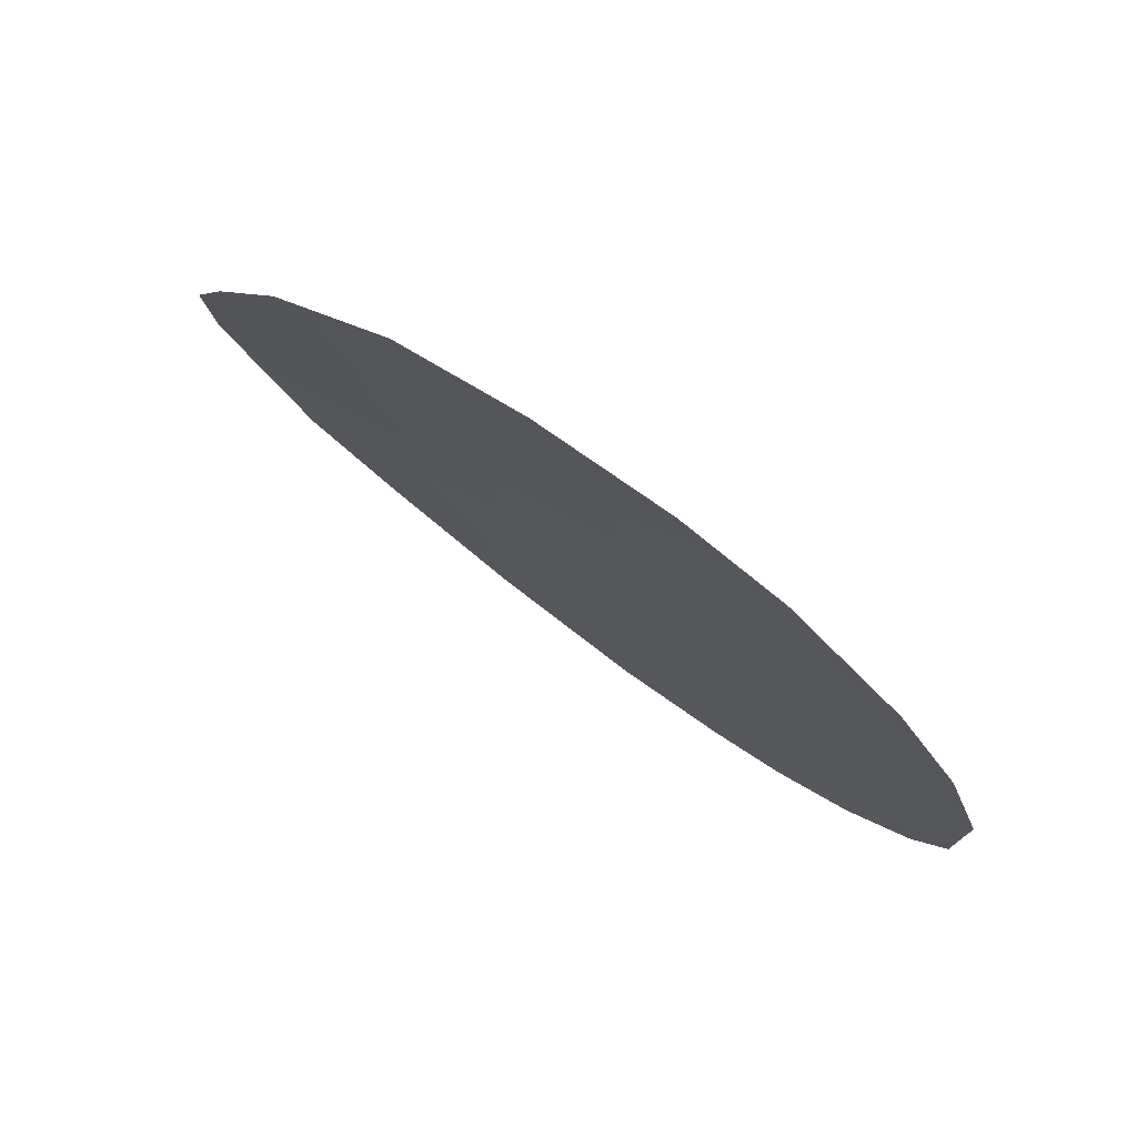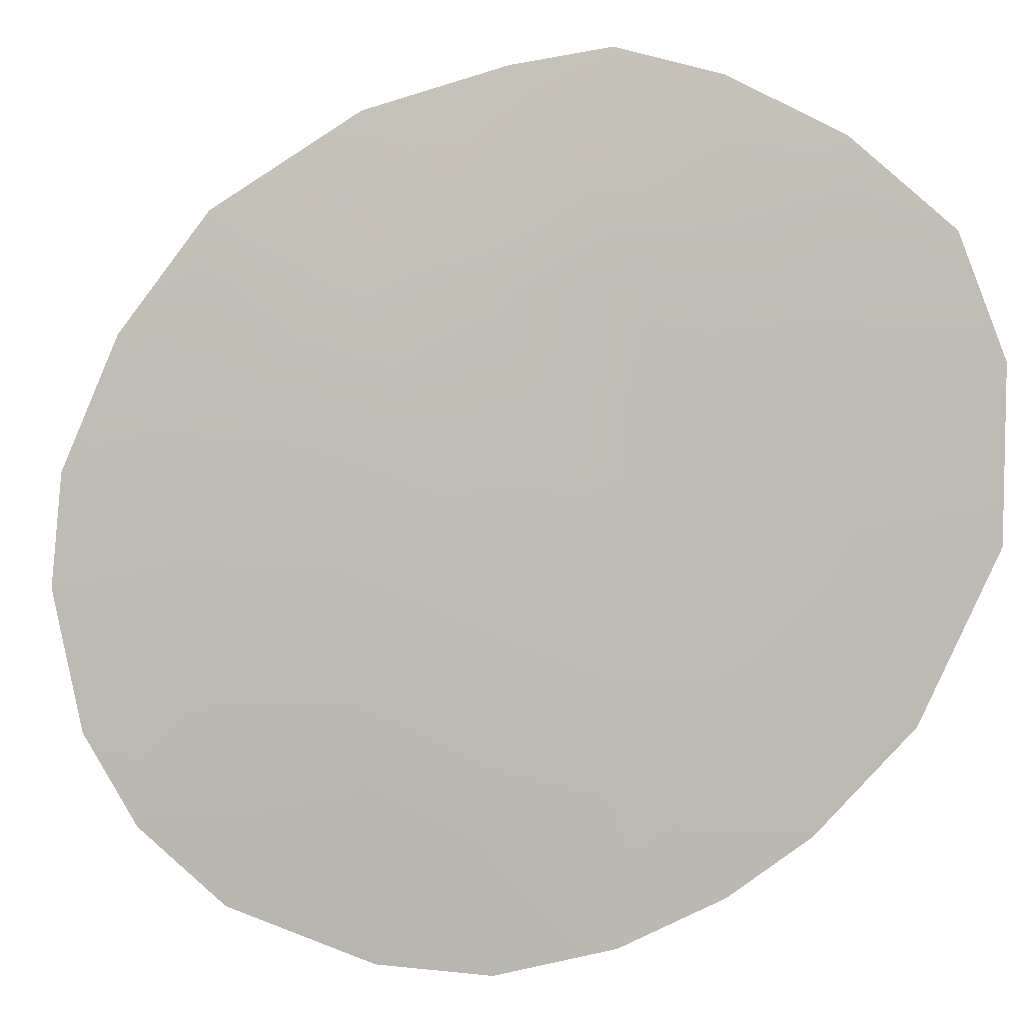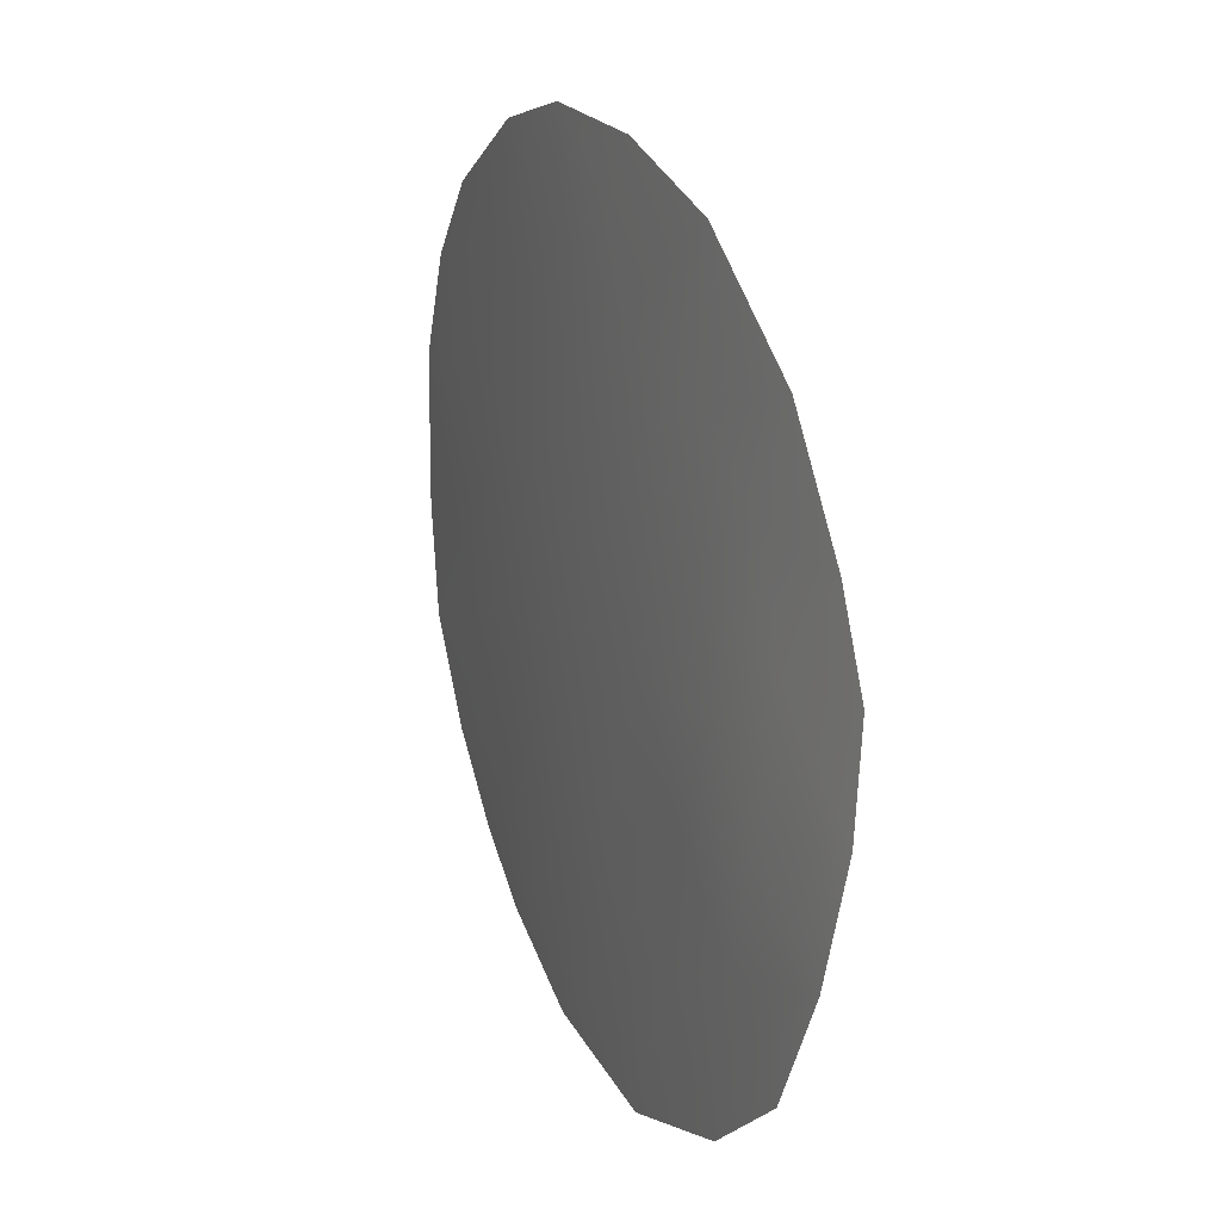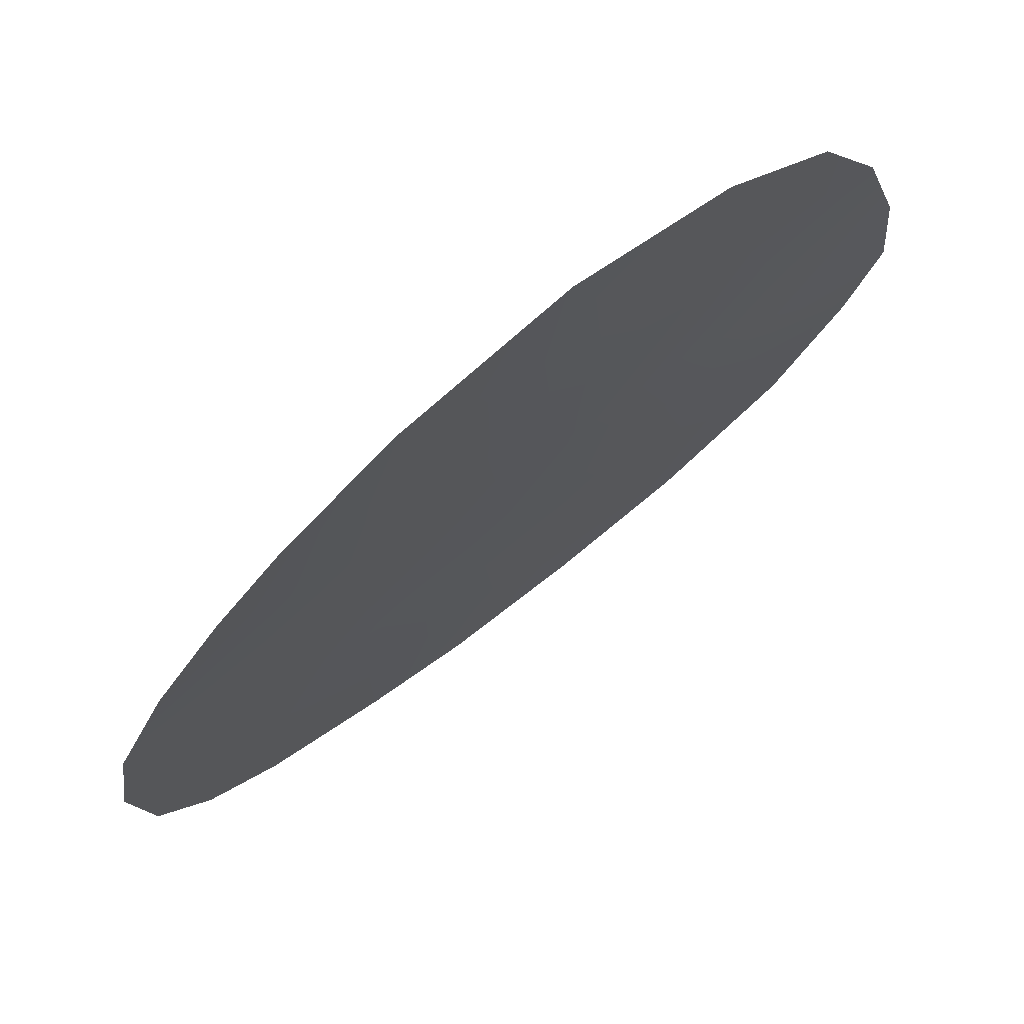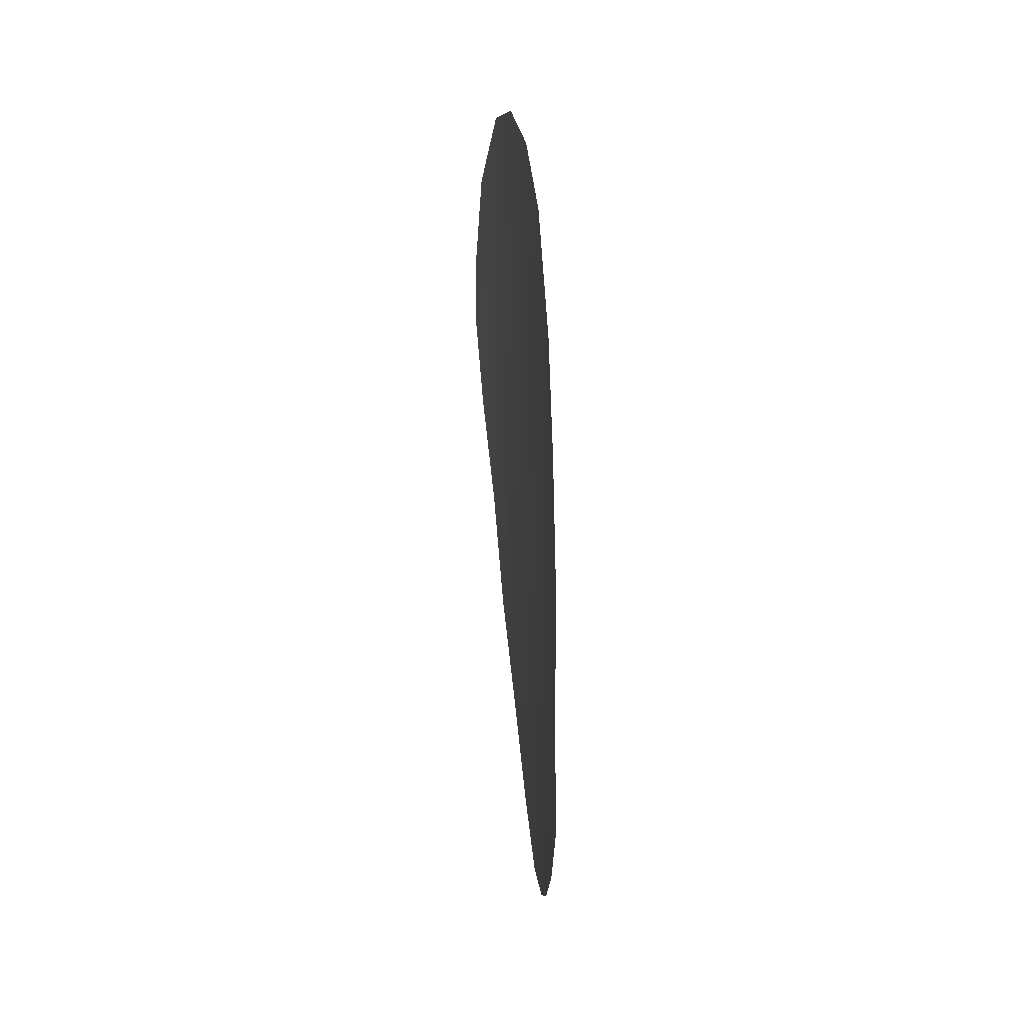
<metadata>
{"format":"obj","ext":"obj","renderer":"f3d","projection":"perspective","resolution":1024,"background":"white","views":[{"elev":77.3,"azim":179.9,"up":"+Y"},{"elev":54.1,"azim":-67.5,"up":"+Z"},{"elev":17.2,"azim":28.3,"up":"+Y"},{"elev":-11.6,"azim":3.3,"up":"+Z"},{"elev":26.9,"azim":-132.0,"up":"+Y"}]}
</metadata>
<code>
v -18.14 -27.49 71.38
v -19.42 -17.94 70.16
v -21.72 -21.92 68.45
v -17.68 -20.89 71.54
v -18.96 -22.26 70.66
v -22.77 -22.56 67.58
v -15.28 -26.13 73.51
v -16.36 -19.57 72.44
v -19.04 -20.02 70.52
v -14.28 -27.31 74.27
v -20.7 -27.97 69.32
v -15.48 -28.43 73.46
v -23.22 -24.47 67.25
v -14.61 -18.93 73.52
v -13.22 -23.7 74.73
v -13.66 -20.75 74.21
v -19.29 -28.81 70.48
v -22.48 -25.97 67.85
v -13.17 -22.07 74.61
v -17.3 -29.12 72.09
v -23.51 -20.56 66.91
v -16.75 -26.88 72.43
v -21.59 -27.14 68.58
v -20.29 -21.16 69.59
v -19.27 -24.4 70.45
v -18.22 -17.34 71.02
v -15.1 -20.48 73.3
v -19.58 -16.34 69.97
v -22.27 -17.8 67.91
v -14.86 -24.2 73.75
v -14.57 -22.19 73.76
v -17.89 -16.53 71.22
v -21.91 -23.96 68.33
v -23.53 -22.85 66.91
v -16.22 -17.26 72.41
v -13.59 -25.55 74.66
v -21.55 -18.41 68.5
v -20.87 -16.73 69.02
v -19.56 -26.72 70.26
v -21.85 -20.06 68.31
v -23.04 -18.98 67.29
v -16.2 -21.56 72.6
v -20.47 -23.24 69.49
v -16.4 -24.79 72.61
v -15.89 -23.15 72.94
v -20.81 -25.56 69.25
v -17.89 -18.78 71.32
v -17.57 -23.23 71.7
v -18.11 -25.62 71.34
v -20.41 -18.81 69.41
f 43 24 5
f 31 19 15
f 5 4 48
f 11 23 46
f 23 18 46
f 39 11 46
f 33 6 3
f 7 30 36
f 3 24 43
f 22 12 20
f 33 13 6
f 34 6 13
f 29 38 37
f 50 40 37
f 15 30 31
f 39 17 11
f 47 26 35
f 32 35 26
f 33 18 13
f 34 21 6
f 30 44 45
f 35 8 47
f 14 8 35
f 8 14 27
f 30 15 36
f 16 27 14
f 3 40 24
f 36 10 7
f 38 28 2
f 37 38 50
f 31 16 19
f 25 39 46
f 25 43 5
f 21 41 40
f 41 29 37
f 39 49 1
f 44 7 22
f 48 44 49
f 8 27 42
f 42 31 45
f 4 8 42
f 4 42 48
f 9 4 5
f 9 5 24
f 47 8 4
f 50 2 9
f 26 47 2
f 7 10 12
f 40 50 24
f 24 50 9
f 9 47 4
f 32 26 28
f 28 26 2
f 18 33 46
f 22 7 12
f 43 46 33
f 46 43 25
f 3 43 33
f 44 30 7
f 48 45 44
f 27 16 31
f 17 39 1
f 42 45 48
f 42 27 31
f 45 31 30
f 1 22 20
f 47 9 2
f 49 44 22
f 17 1 20
f 49 22 1
f 5 48 25
f 48 49 25
f 37 40 41
f 25 49 39
f 2 50 38
f 21 40 3
f 21 3 6

</code>
